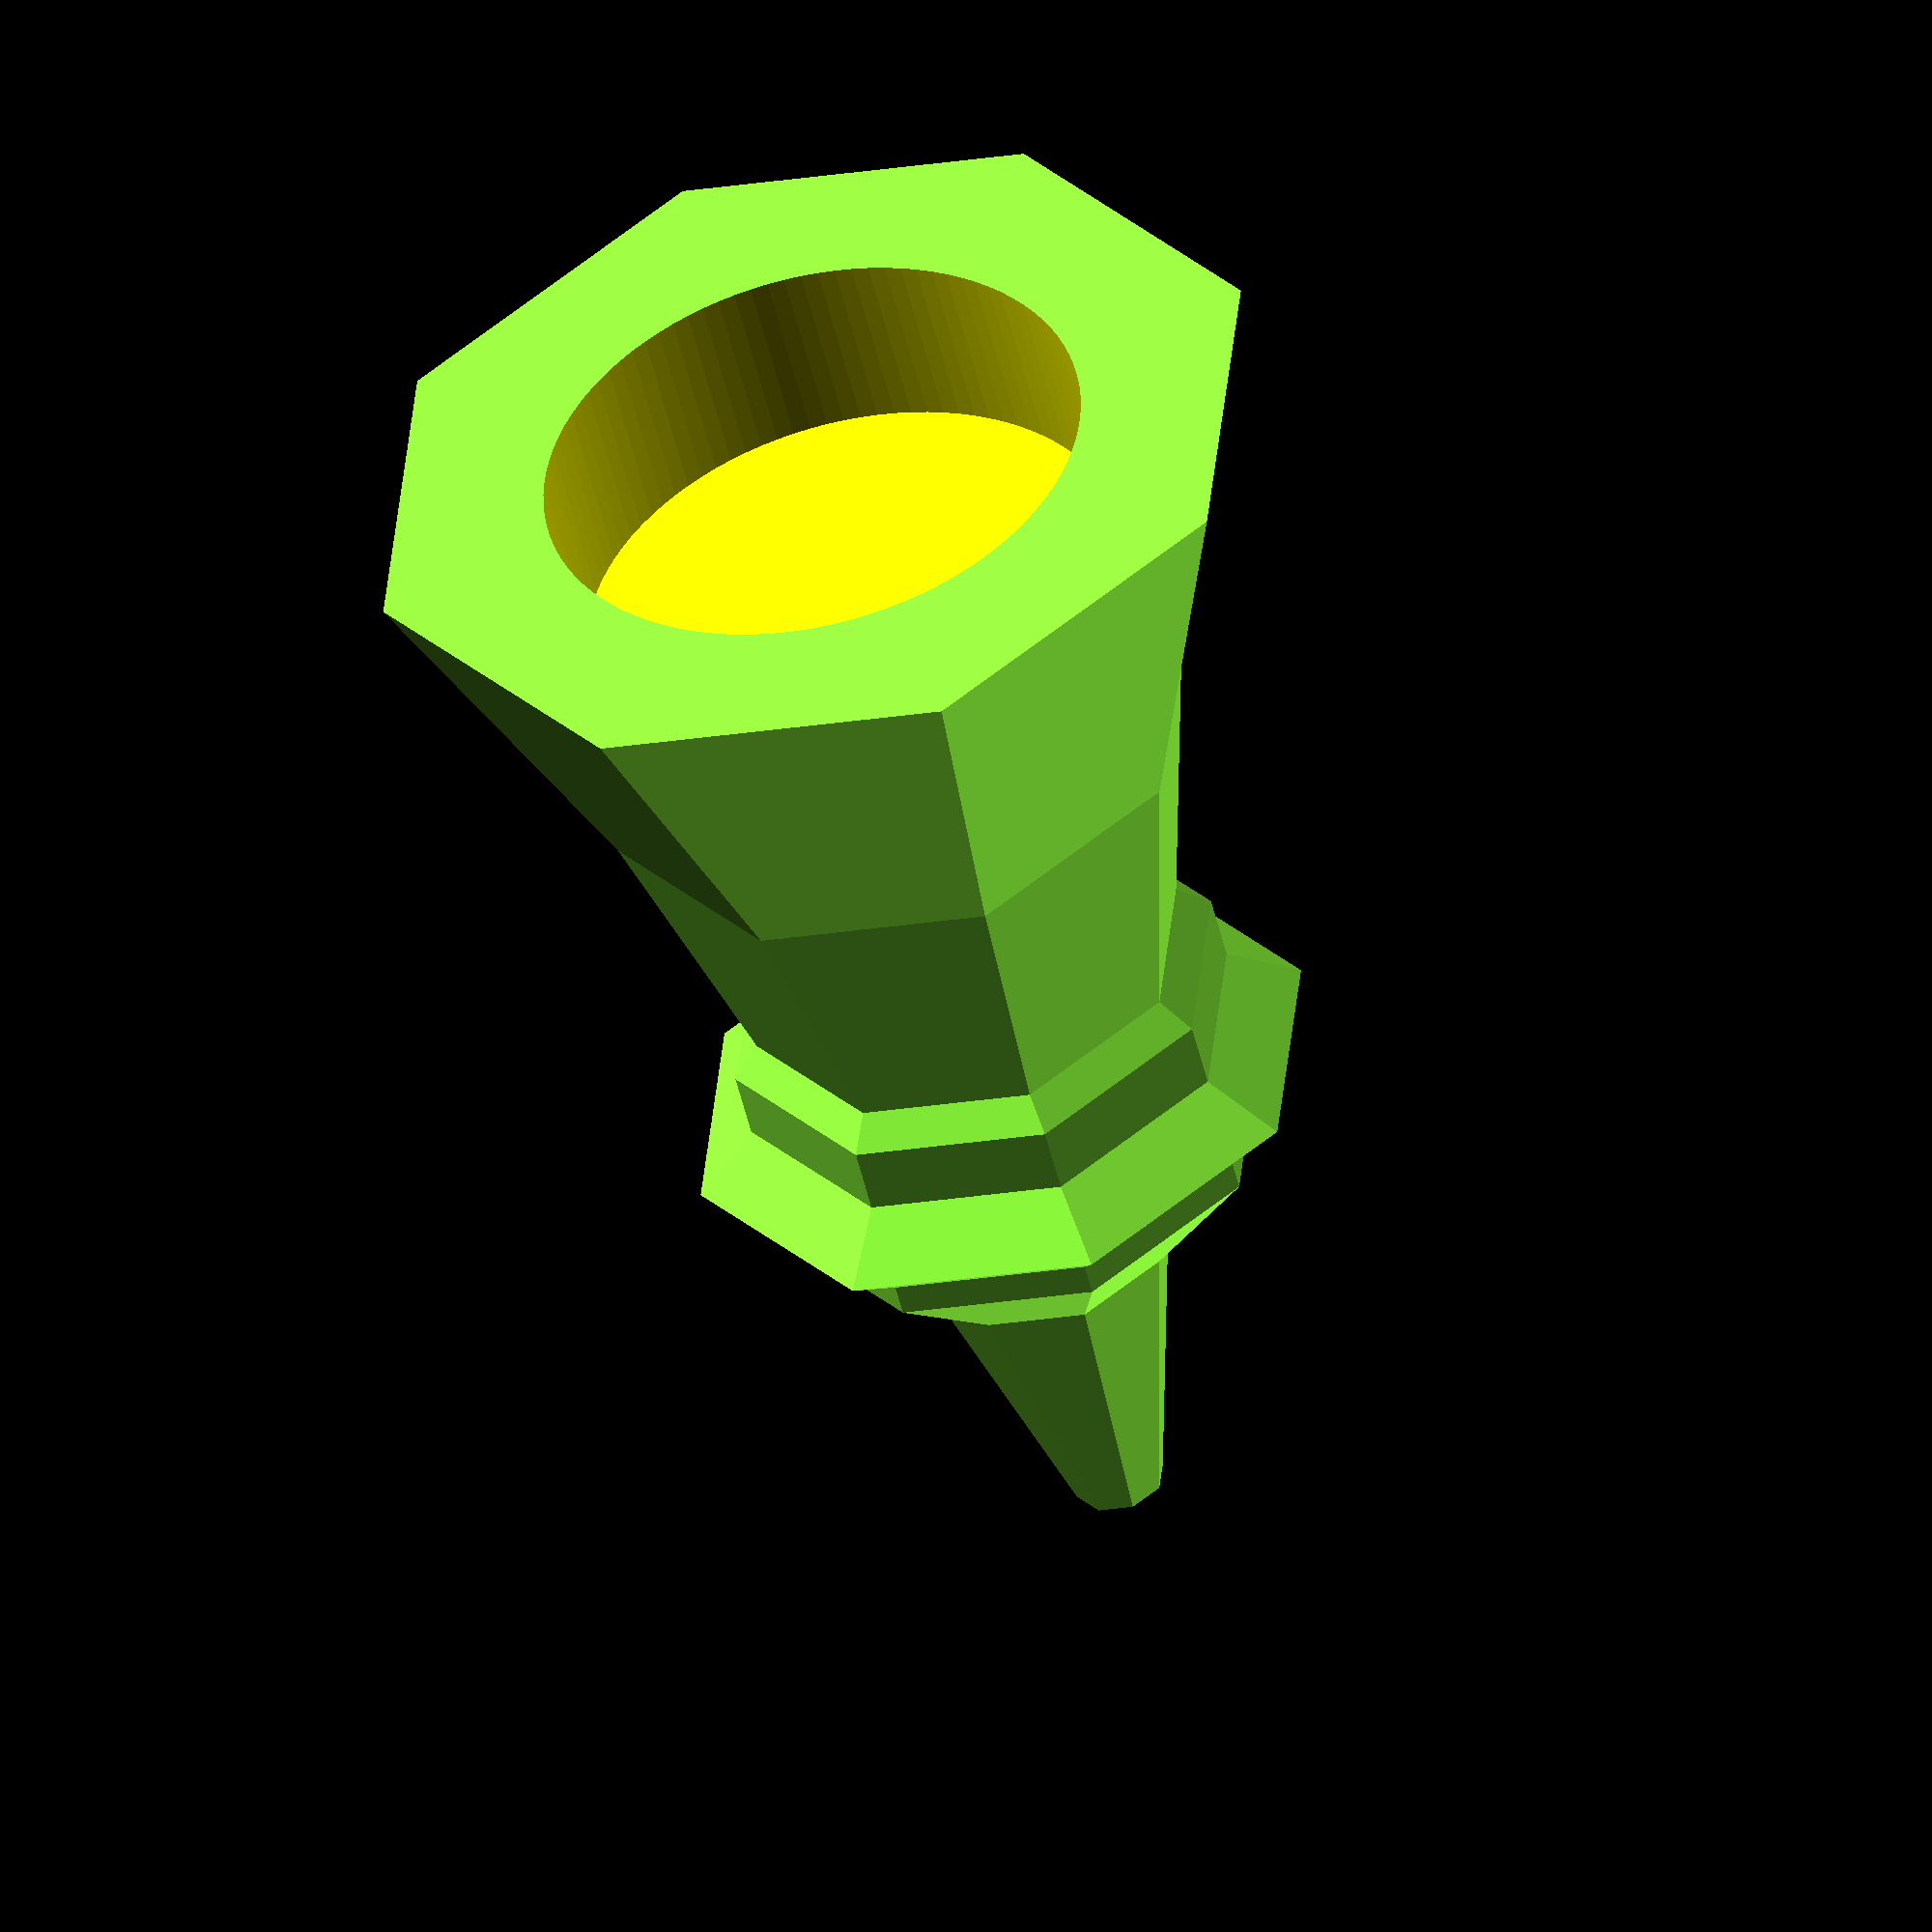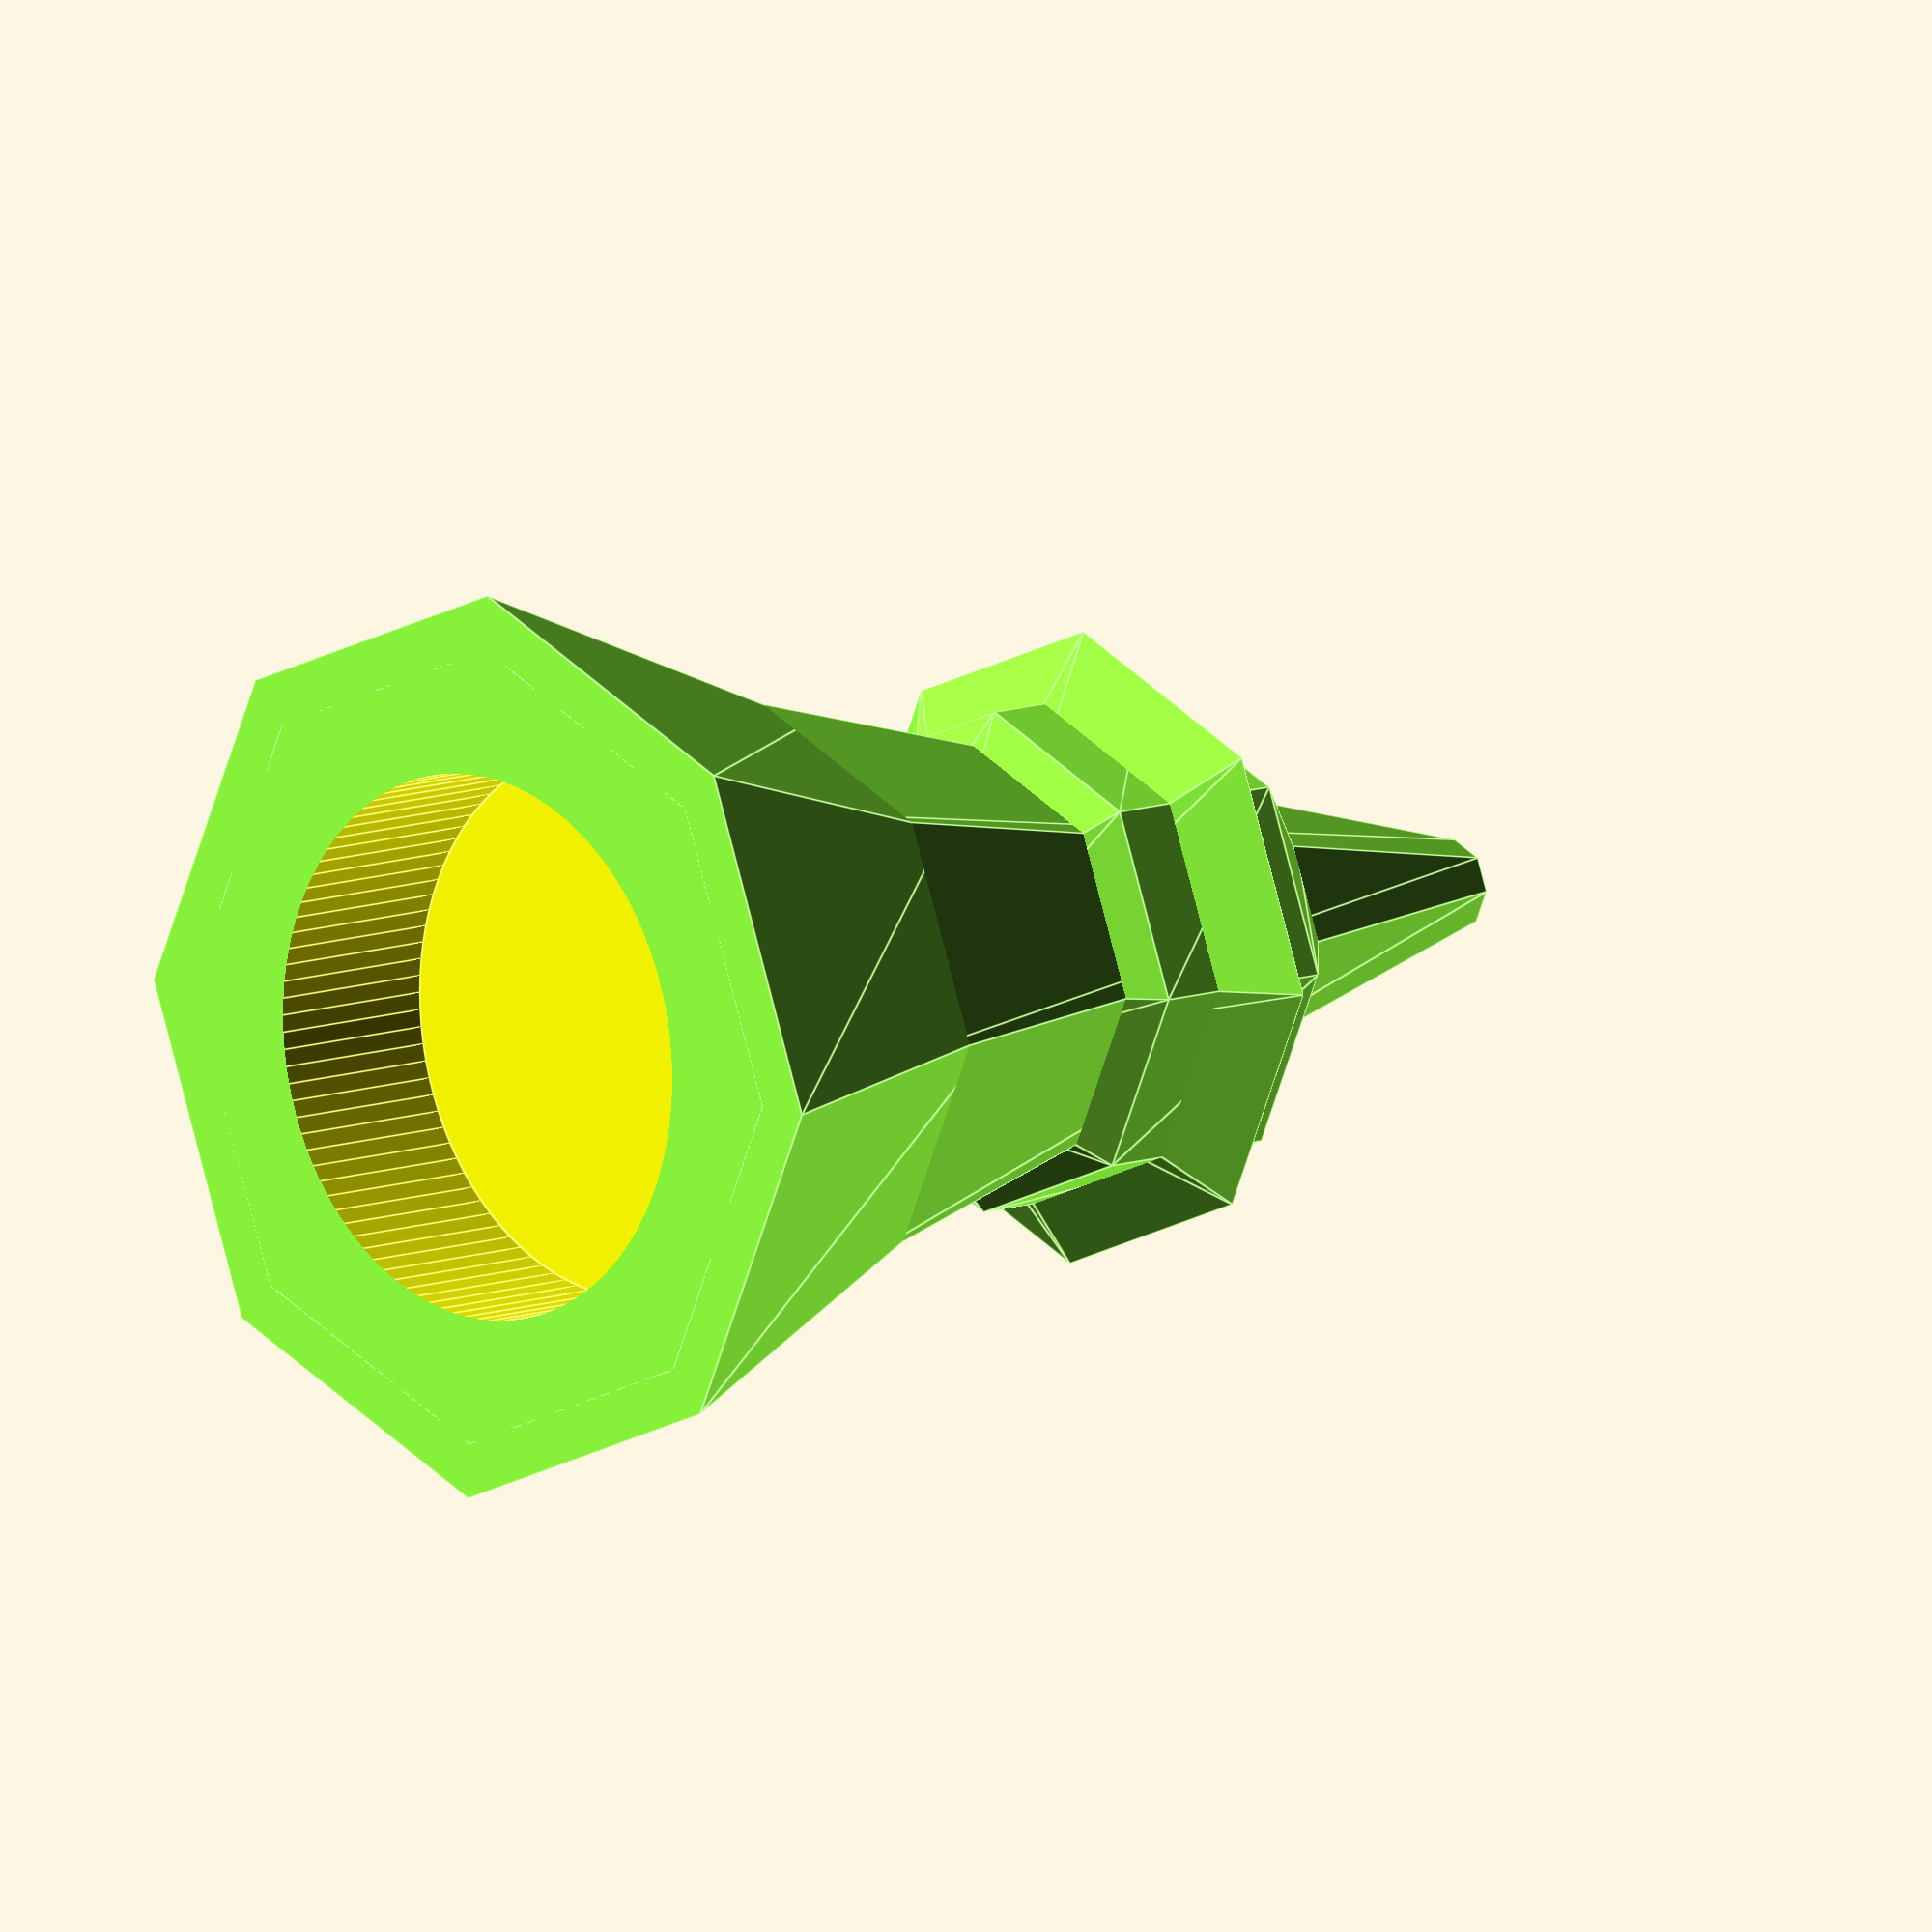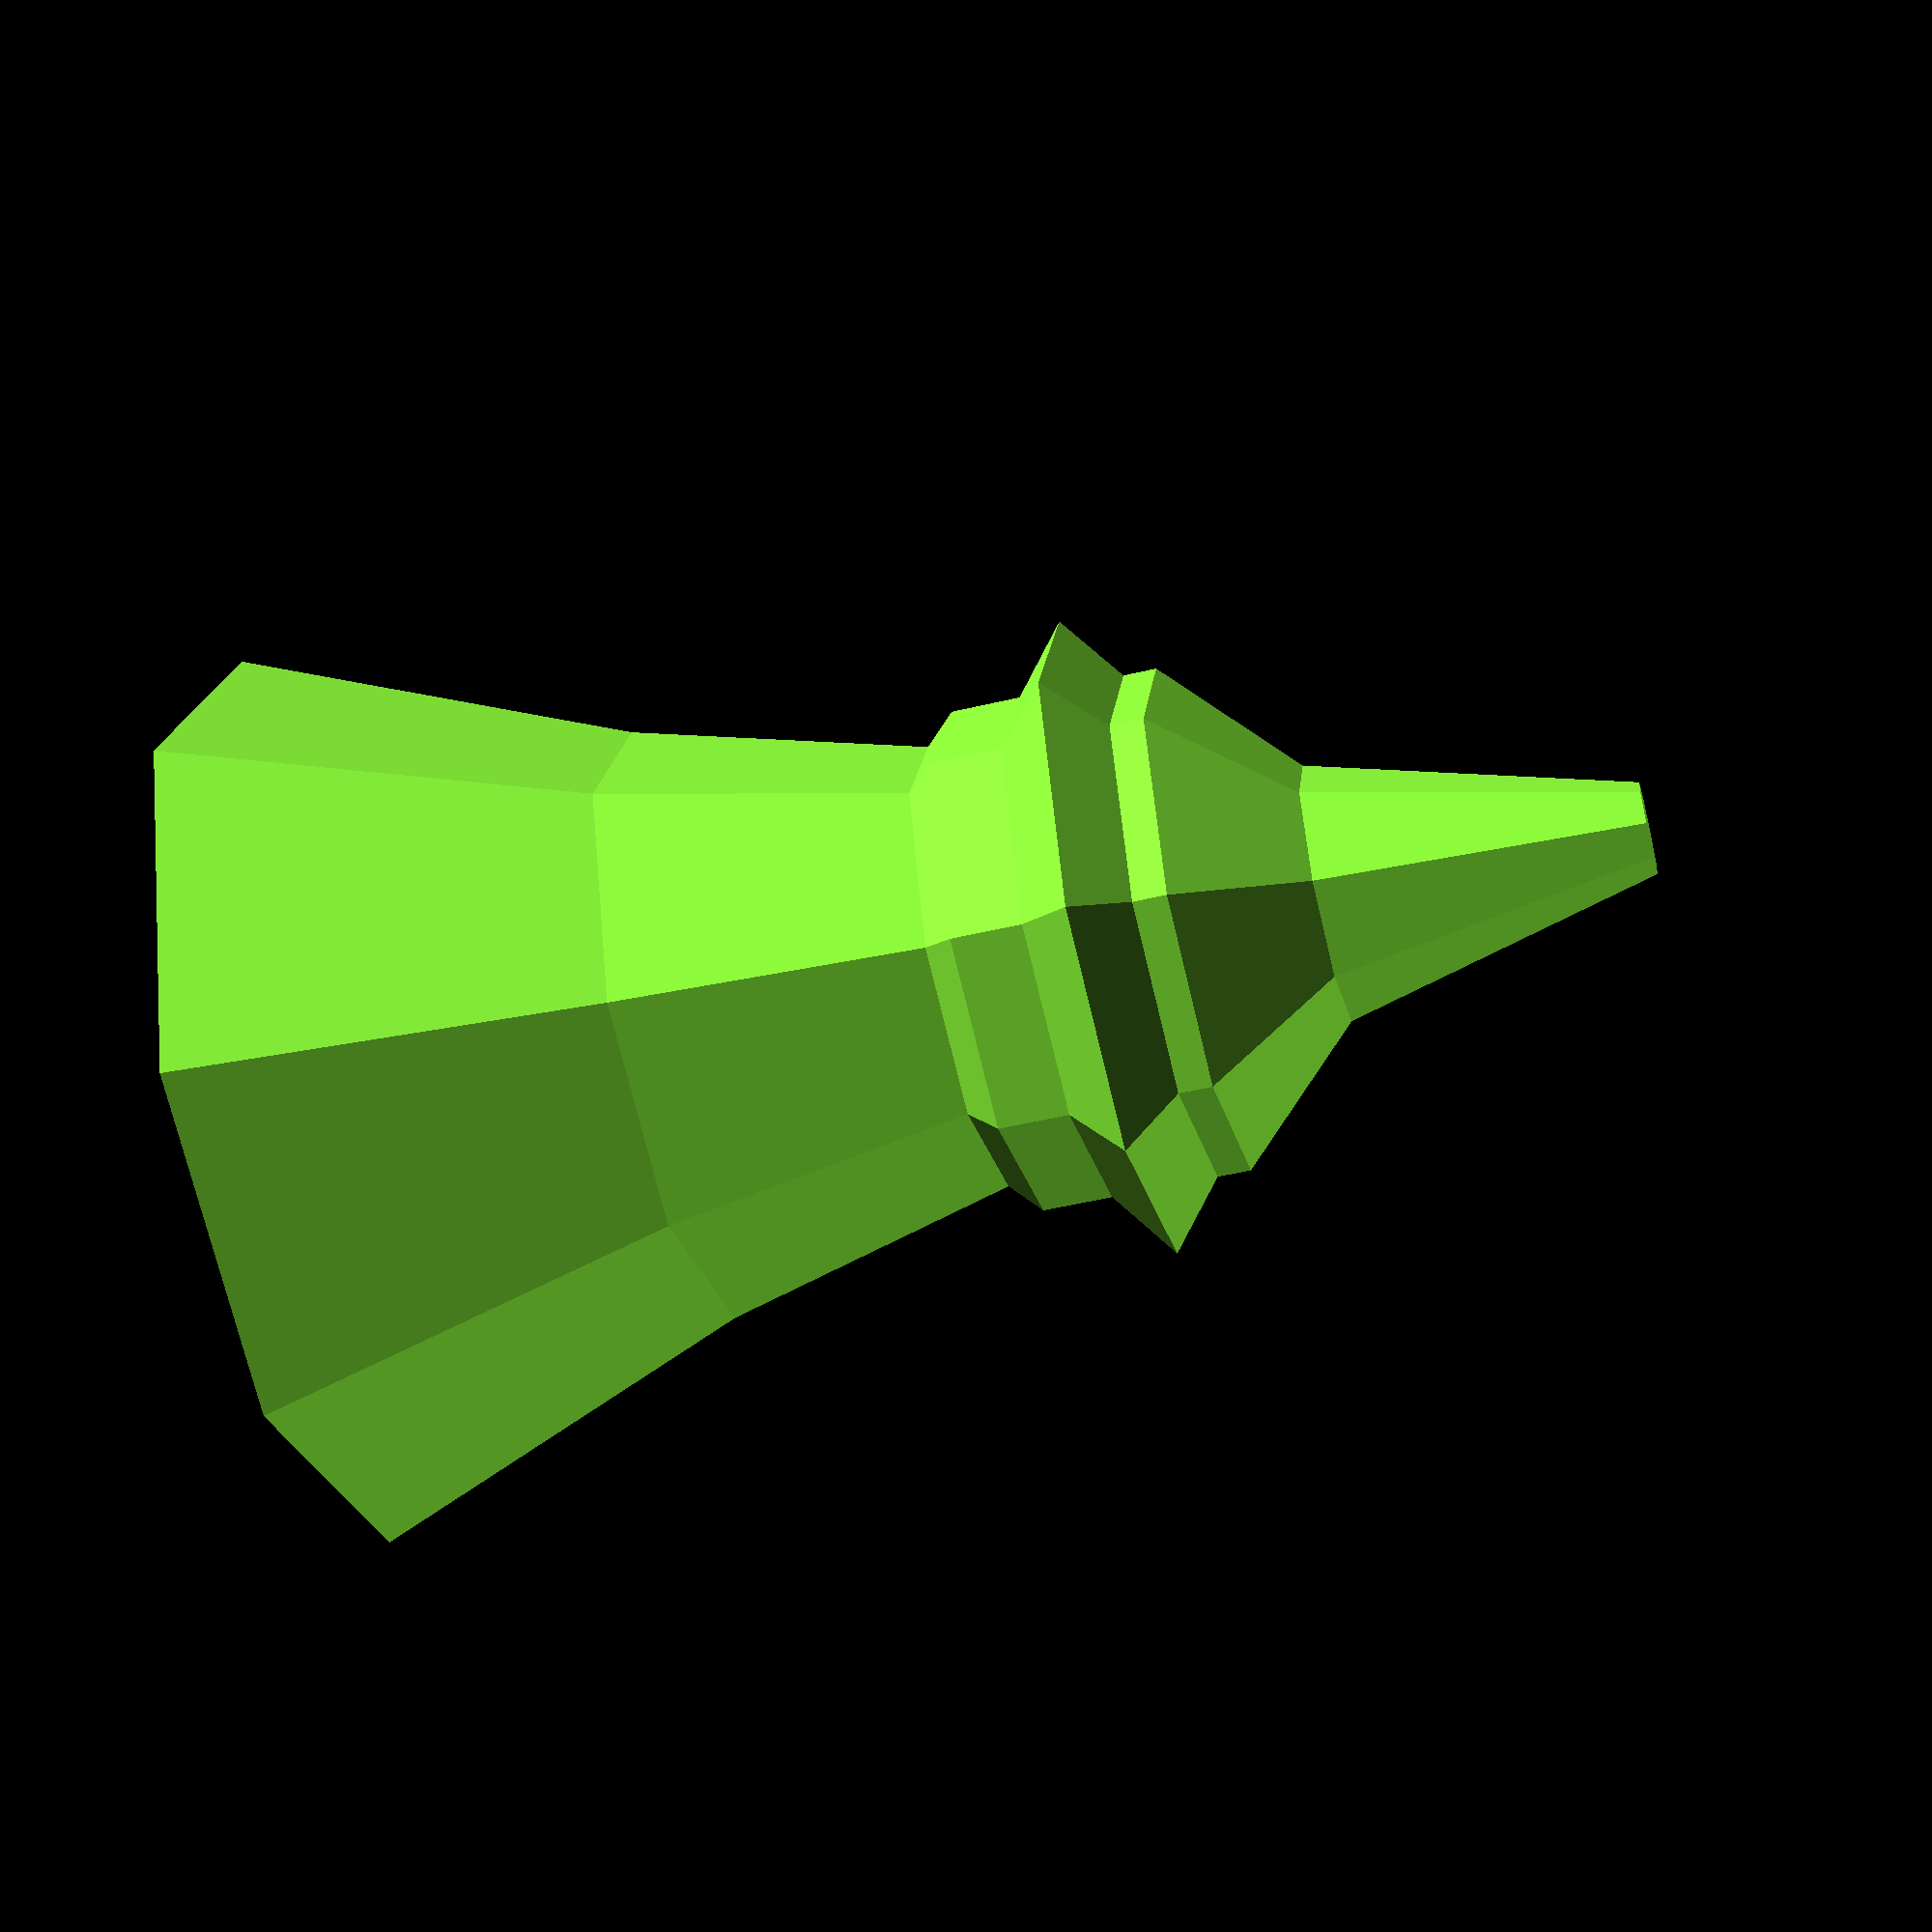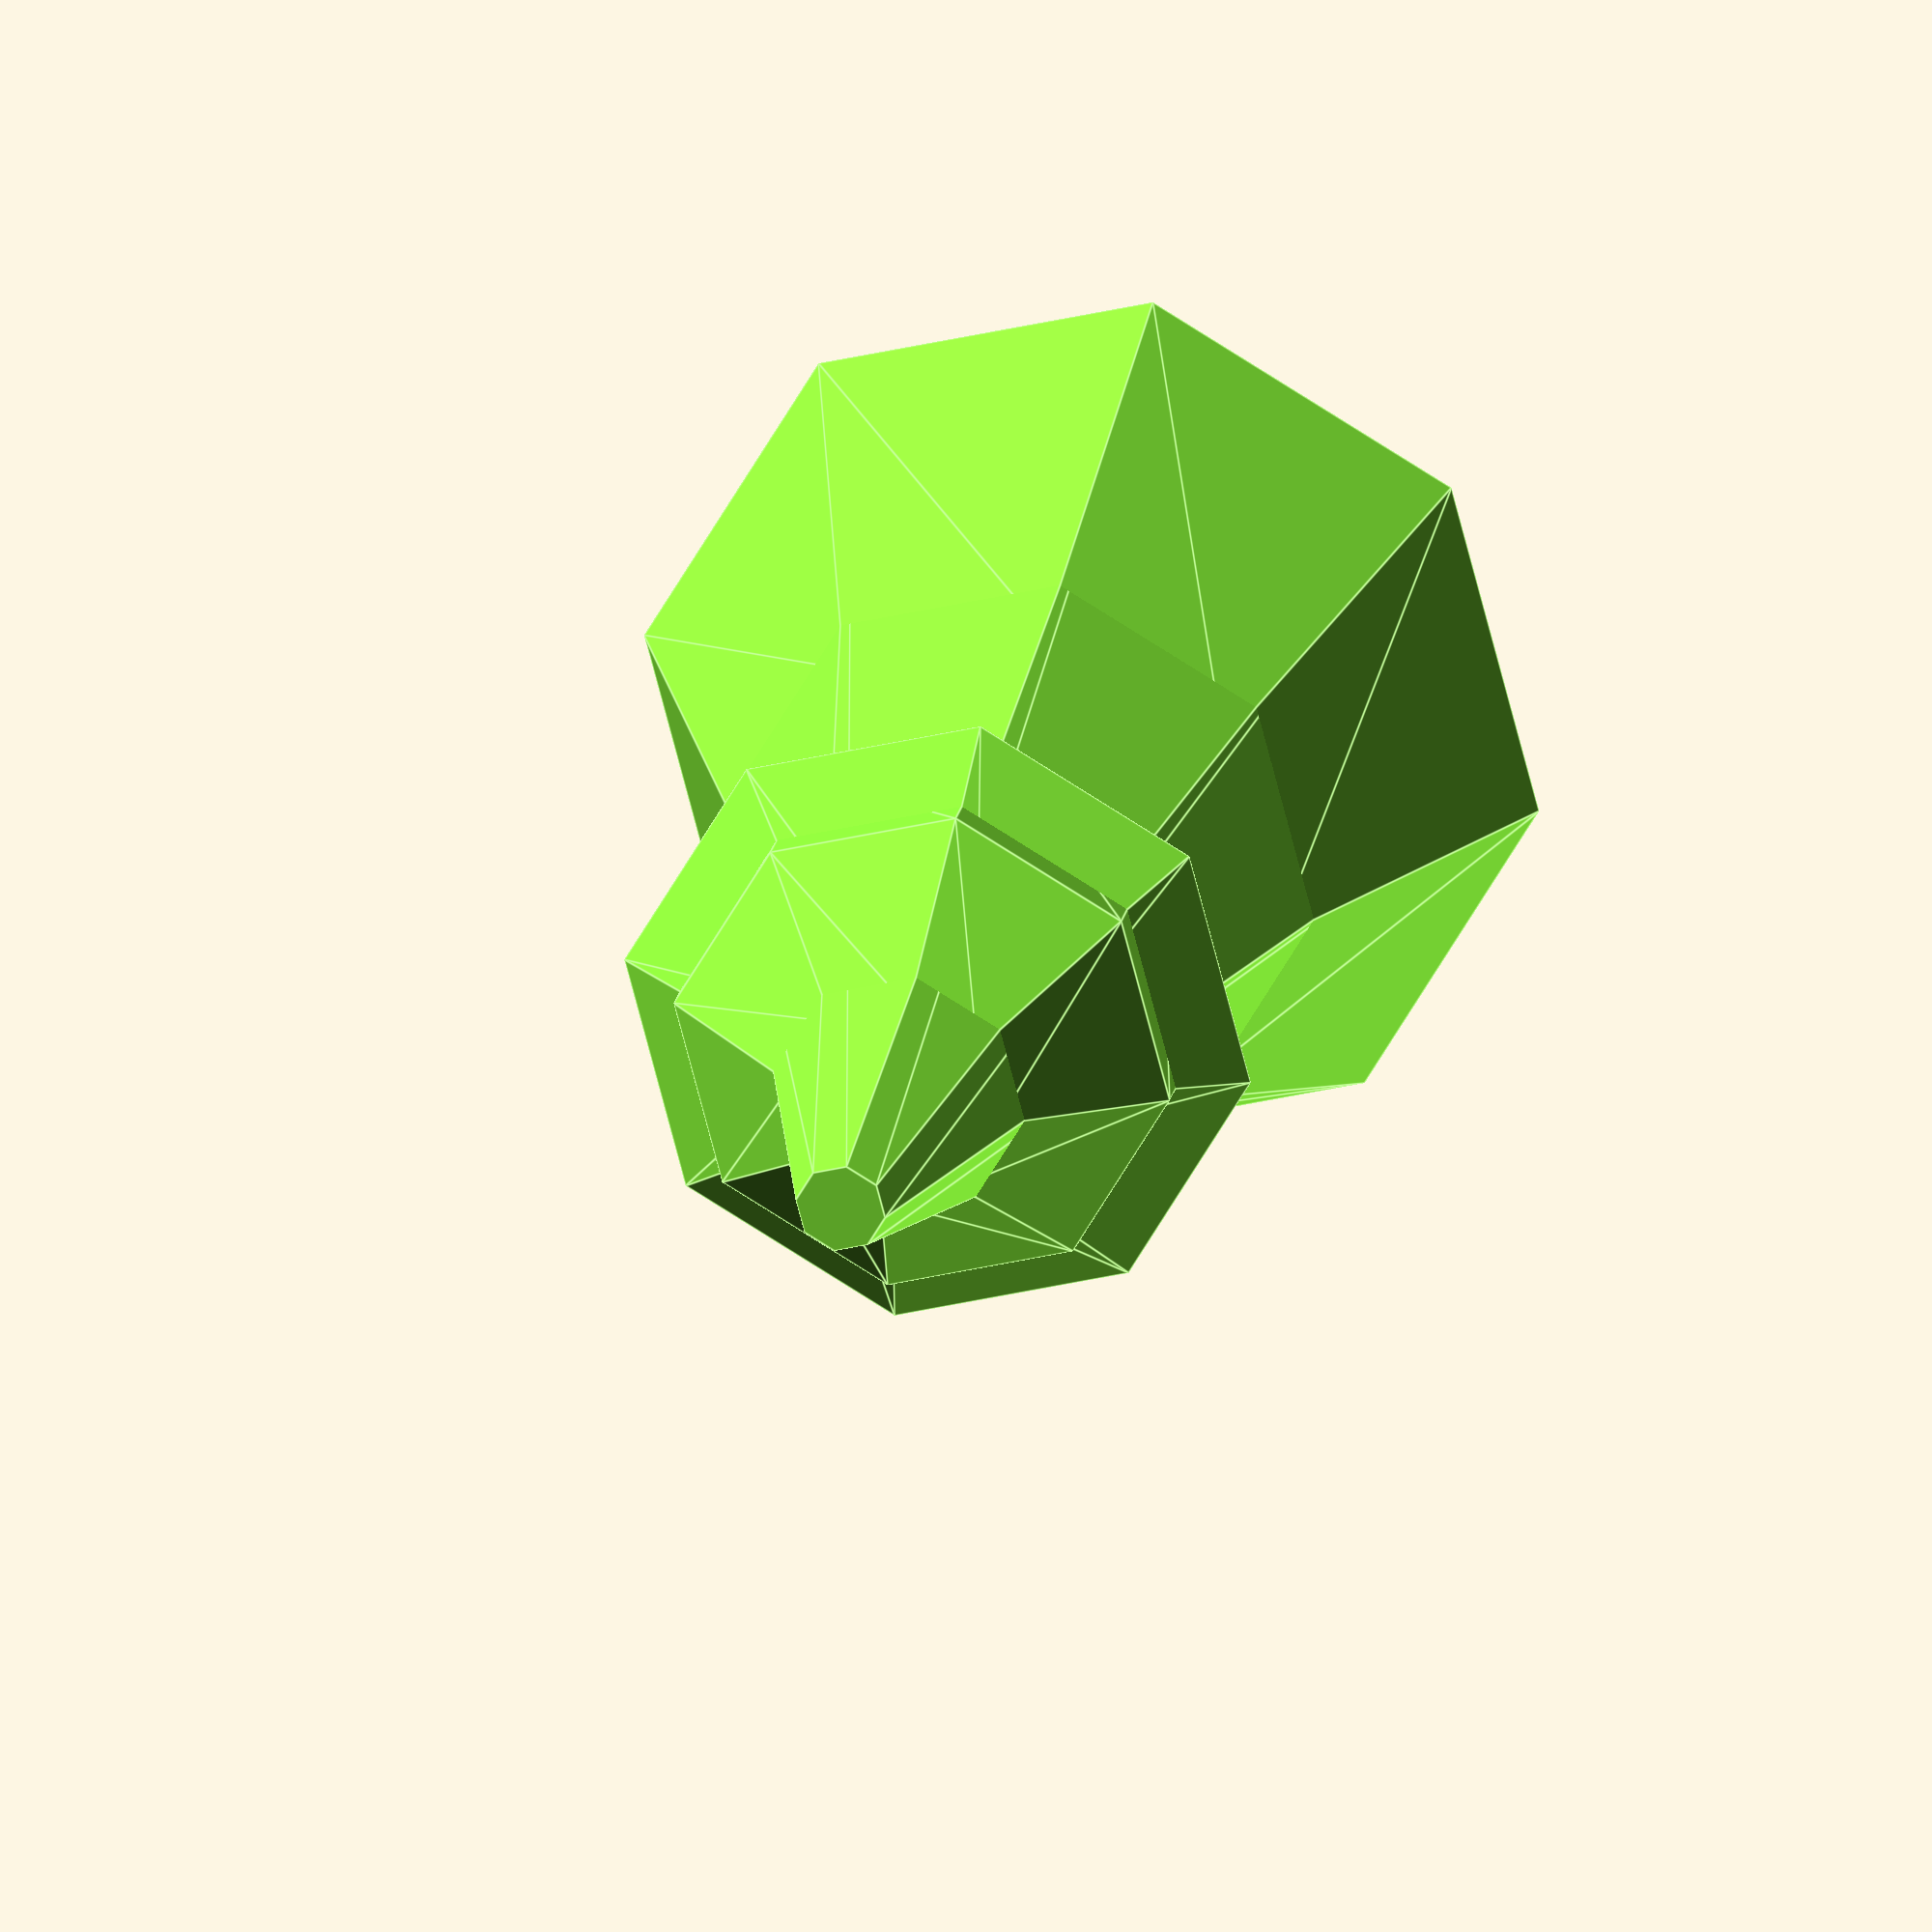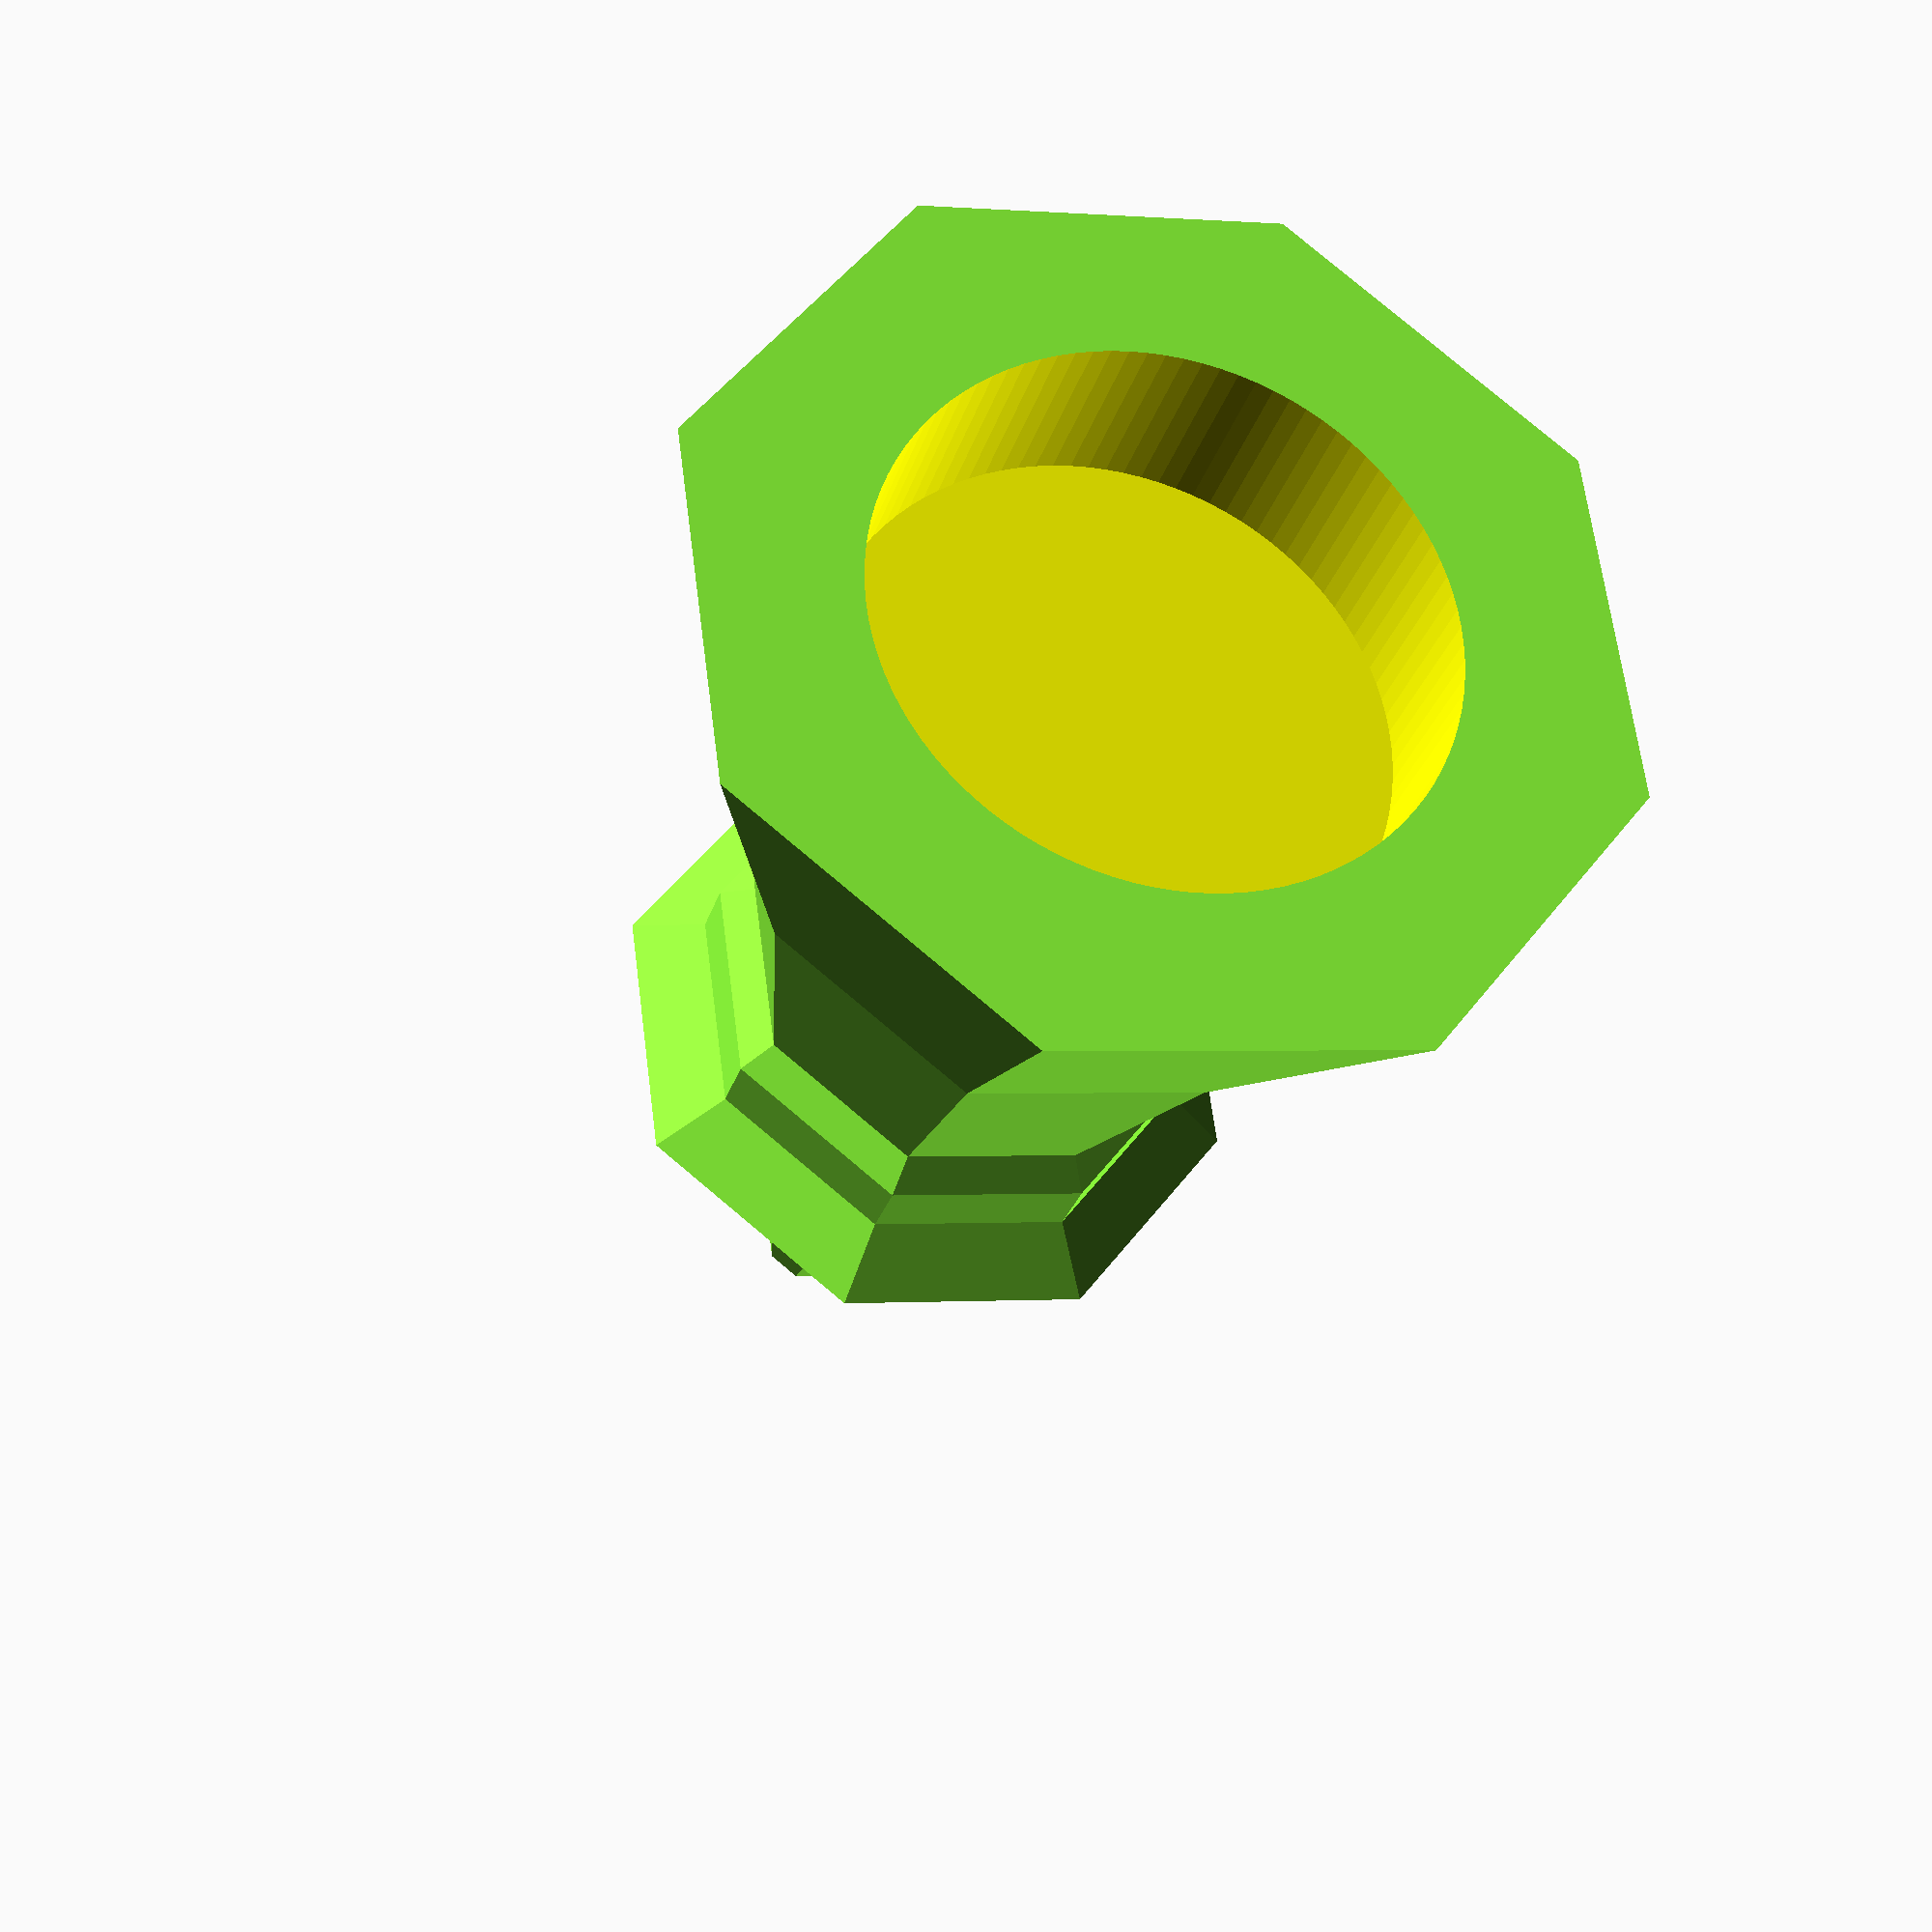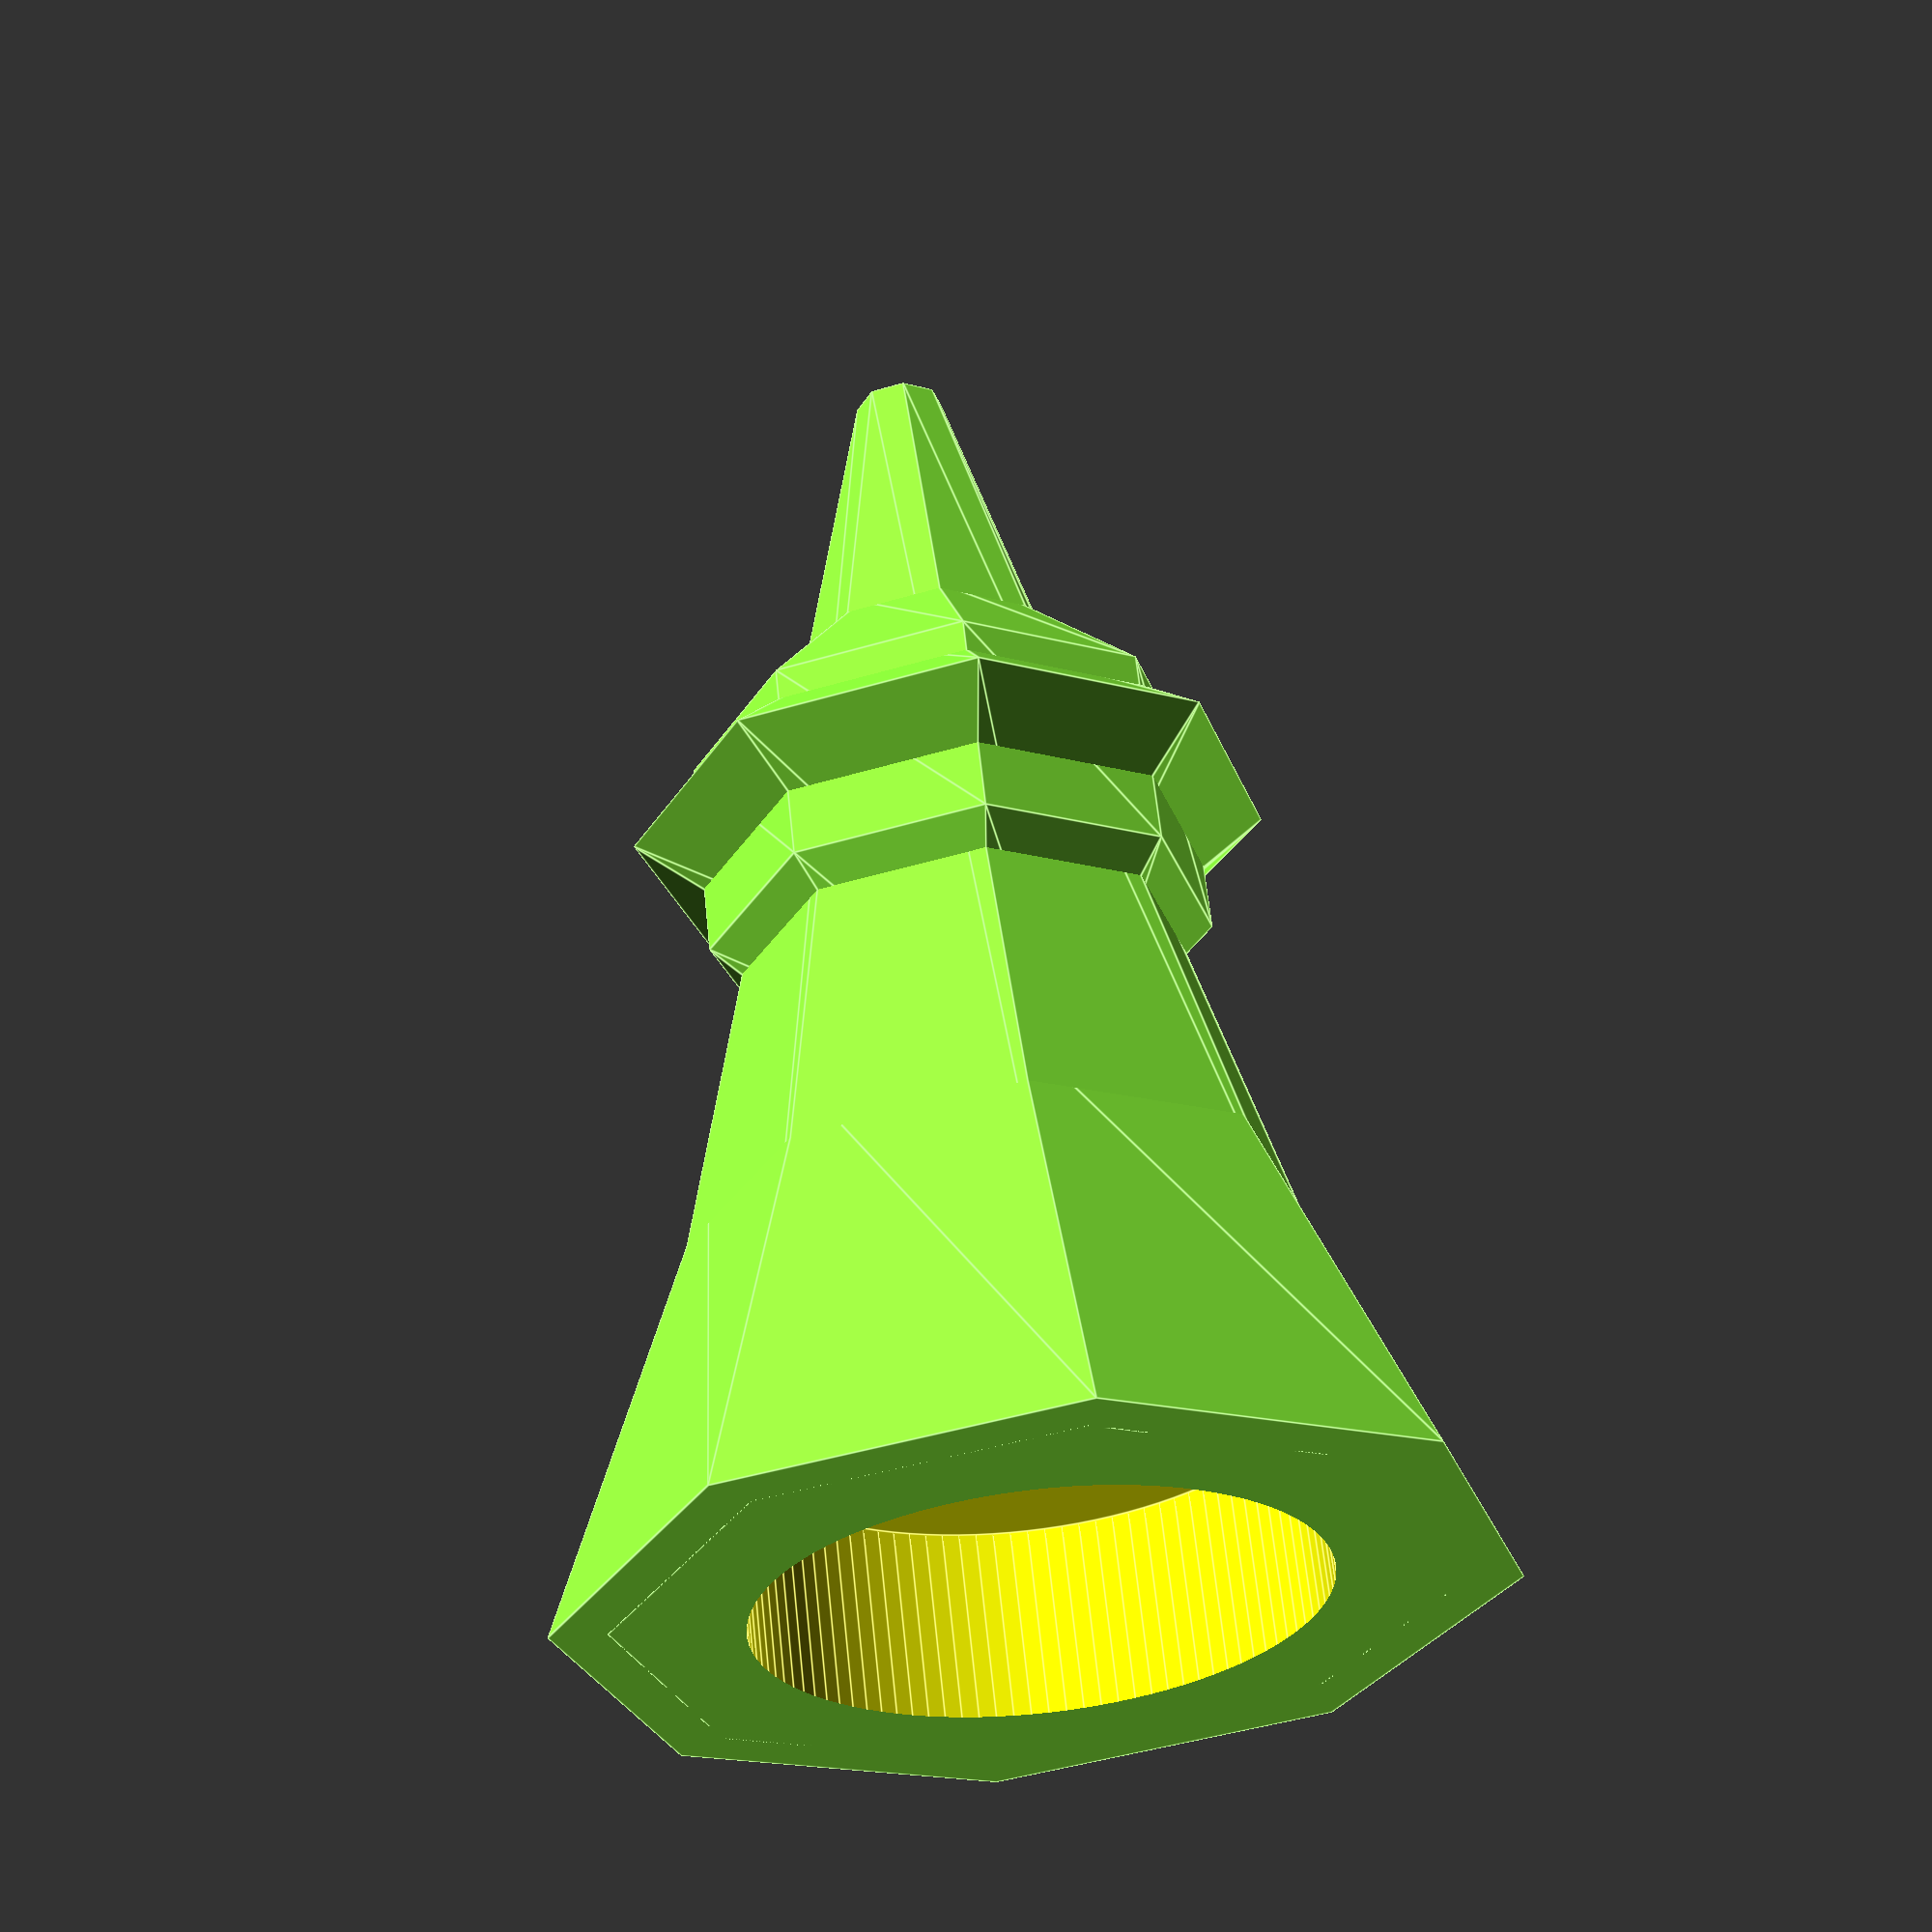
<openscad>
/*
Bishop Piece Generator (Střelec)
*/

// Parameters
$fn = 8; // Polygon detail (render smoothness)

magnet_height = 2.1;        // Magnet height (mm)
magnet_radius = 3;          // Magnet radius (mm)

body_height = 15;           // Total body height
body_radius = 4.5;          // Base radius

neck_radius = 3;            // Neck transition sphere radius
head_radius = 4;            // Head/helmet sphere radius

transparency = 5;           // Material transparency (for preview)
color_rgb = [143, 255, 61]; // RGB color (scaled to 0–1)

// Optional size boundary preview
module bounds() {
    color("red", 0.3)
        cube([6, 1, 17]); // Width × Depth × Height bounds
}

// Bishop piece
module bishop() {
    union() {
        color(color_rgb / 255, transparency) {

            // Body (slight taper)
            cylinder(h = body_height, r1 = body_radius - 0.1, r2 = body_radius - 4, center = false);

            // Tapered shoulder base
            cylinder(h = 5, r1 = body_radius + 0.5, r2 = body_radius - 1.5, center = false);

            // Neck sphere
            translate([0, 0, body_height - 6])
                sphere(r = neck_radius);

            // Helmet top (cone)
            translate([0, 0, body_height - 4.8])
                cylinder(h = 2, r1 = 3.5, r2 = 1, center = true);

            // Helmet bottom (inverted cone)
            translate([0, 0, body_height - 6.8])
                rotate([0, 180, 0])
                    cylinder(h = 2, r1 = 3.5, r2 = 1, center = true);
        }
    }
}

// Magnet cavity at base
module magnet_cavity() {
    offset = 0.5;
    translate([0, 0, -offset]) {
        color("yellow", transparency)
            cylinder(h = magnet_height + offset, r = magnet_radius, center = false, $fn = 100);
    }
}

// Final piece with magnet cutout
difference() {
    bishop();
    magnet_cavity();
}

</openscad>
<views>
elev=50.0 azim=286.8 roll=192.9 proj=o view=solid
elev=350.4 azim=223.3 roll=225.1 proj=o view=edges
elev=229.9 azim=315.5 roll=255.2 proj=p view=wireframe
elev=159.0 azim=7.8 roll=169.5 proj=o view=edges
elev=207.6 azim=345.0 roll=15.0 proj=p view=wireframe
elev=299.6 azim=85.0 roll=174.1 proj=p view=edges
</views>
